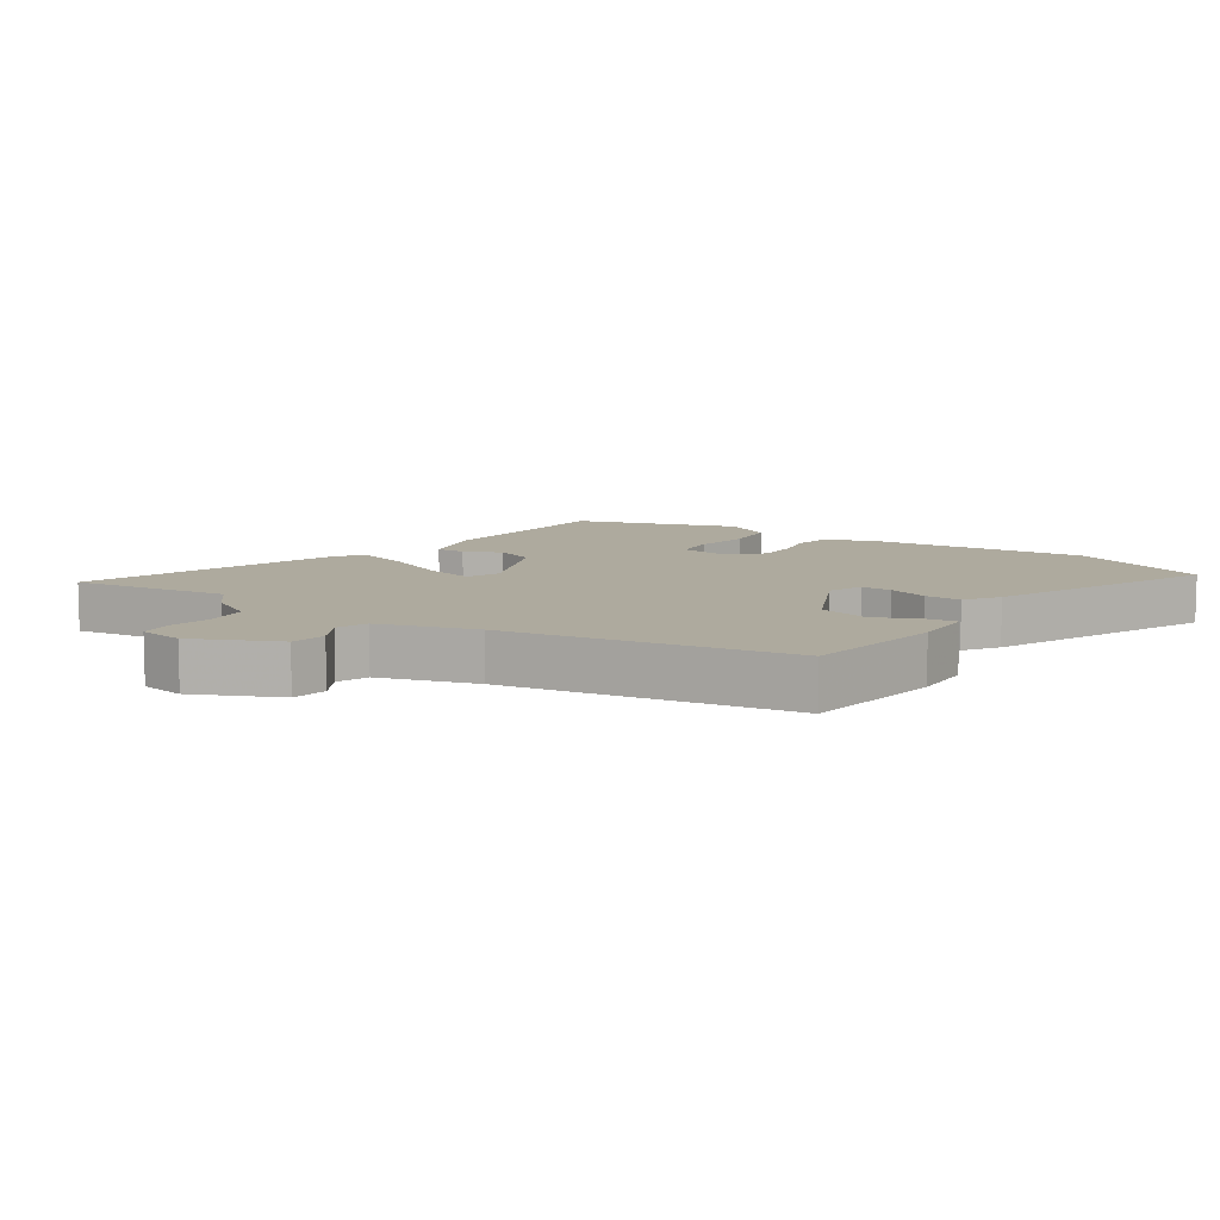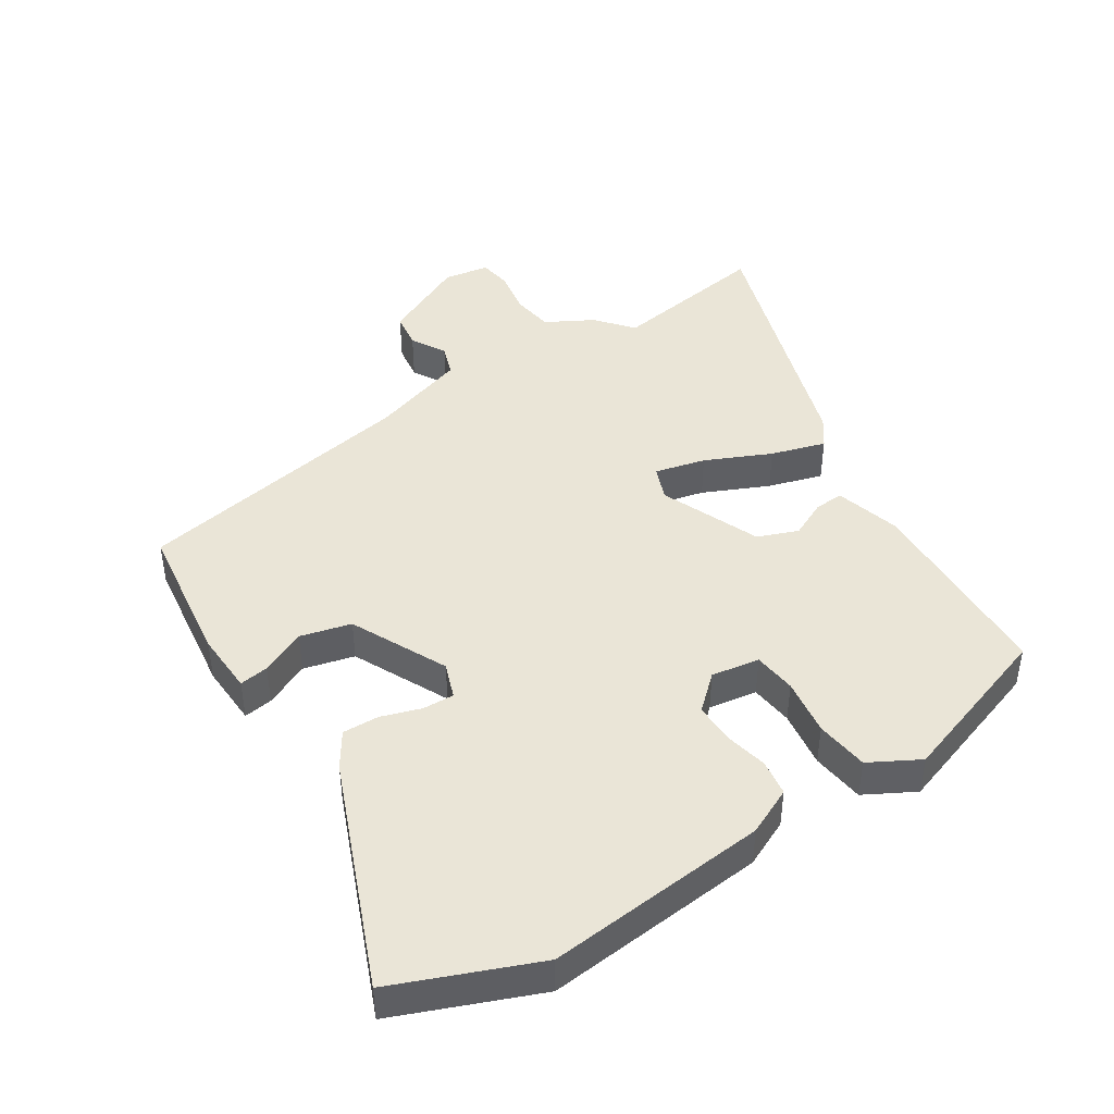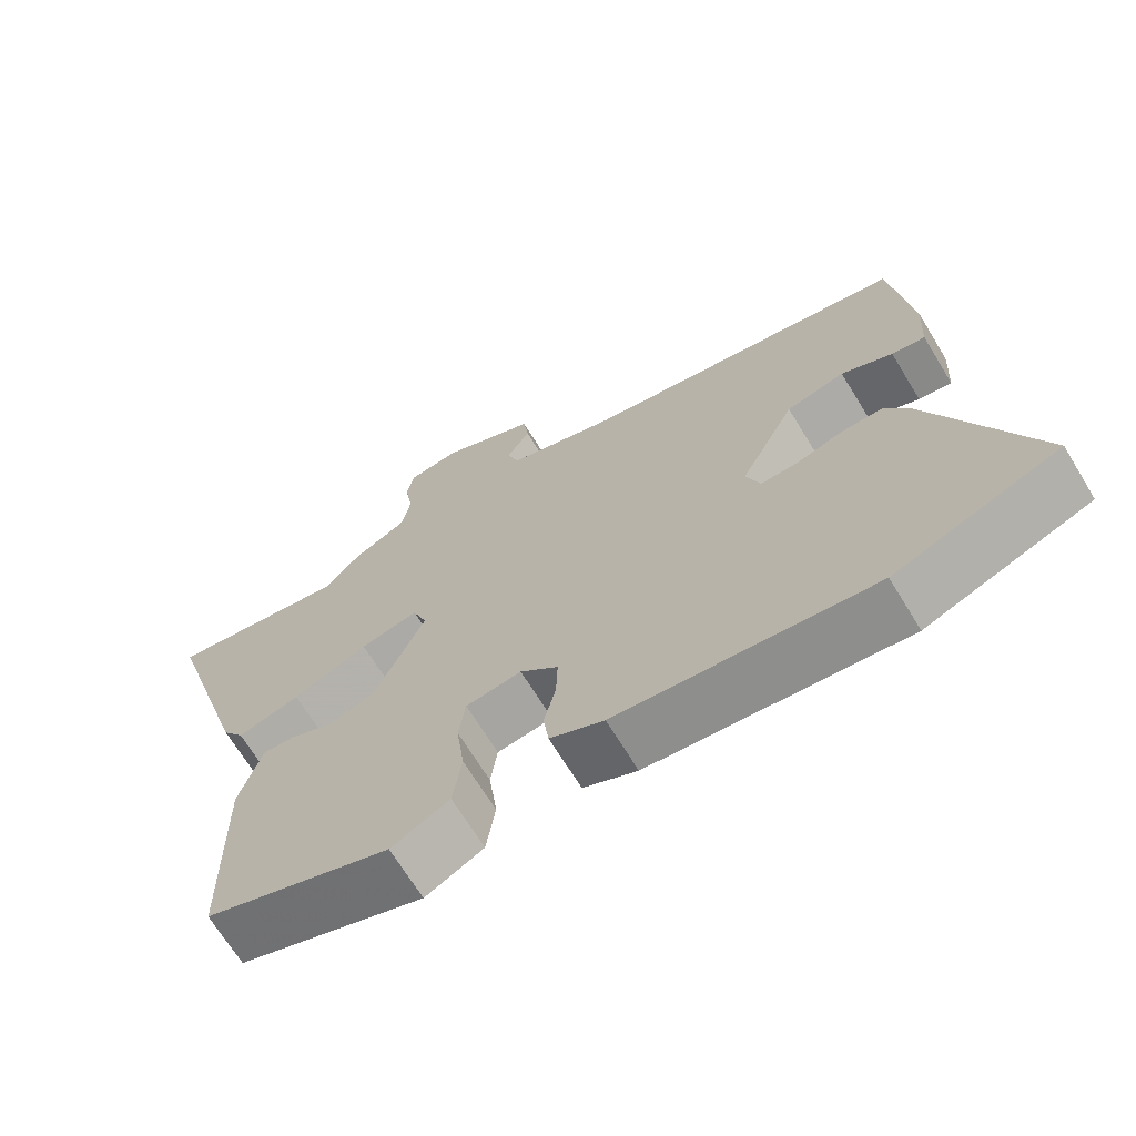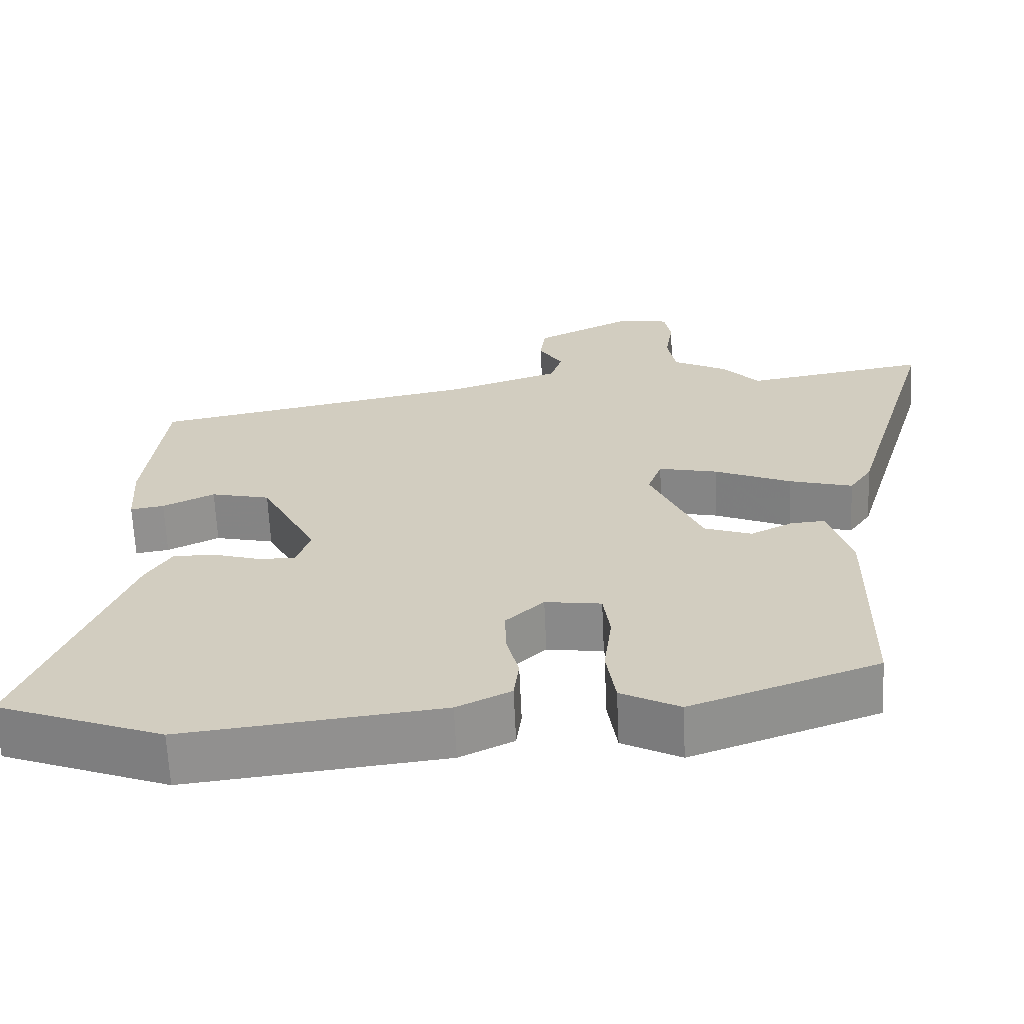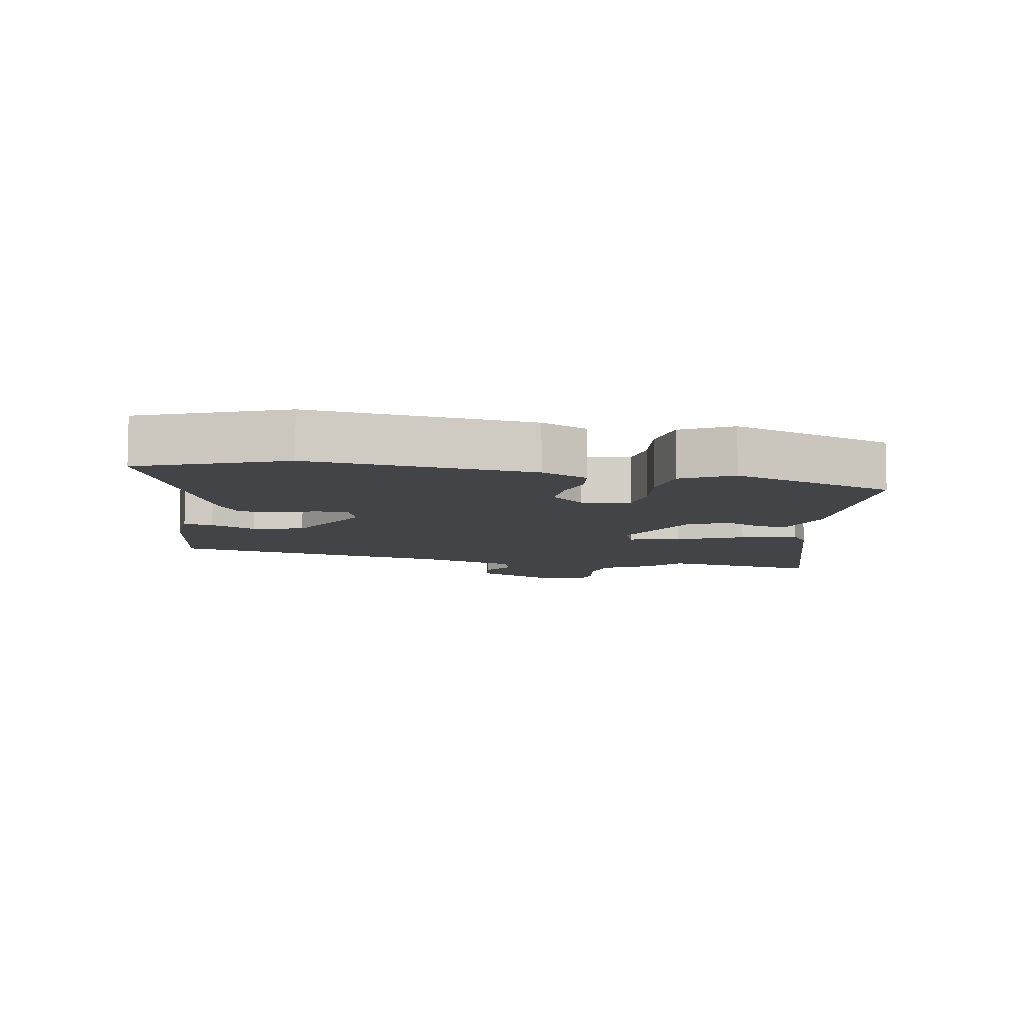
<metadata>
{"format":"obj","ext":"obj","renderer":"f3d","projection":"perspective","resolution":1024,"background":"white","views":[{"elev":9.3,"azim":35.5,"up":"+Y"},{"elev":44.3,"azim":148.3,"up":"+Y"},{"elev":-68.9,"azim":31.5,"up":"+Z"},{"elev":-65.0,"azim":-177.4,"up":"+Z"},{"elev":-8.2,"azim":170.0,"up":"+Y"}]}
</metadata>
<code>
v 0.596 0.07 -0.463
v 0.375 0.07 -0.548
v 0.032 0.07 -0.51
v -0.04 0.07 -0.475
v -0.047 0.07 -0.419
v -0.031 0.07 -0.353
v -0.029 0.07 -0.29
v -0.08 0.07 -0.242
v -0.155 0.07 -0.253
v -0.164 0.07 -0.319
v -0.153 0.07 -0.408
v -0.165 0.07 -0.49
v -0.243 0.07 -0.531
v -0.493 0.07 -0.442
v -0.498 0.07 -0.133
v -0.467 0.07 -0.032
v -0.422 0.07 -0.035
v -0.365 0.07 -0.063
v -0.302 0.07 -0.04
v -0.234 0.07 0.113
v -0.253 0.07 0.166
v -0.332 0.07 0.148
v -0.434 0.07 0.104
v -0.519 0.07 0.08
v -0.549 0.07 0.124
v -0.669 0.07 0.528
v -0.423 0.07 0.487
v -0.375 0.07 0.542
v -0.301 0.07 0.581
v -0.29 0.07 0.646
v -0.301 0.07 0.715
v -0.292 0.07 0.766
v -0.221 0.07 0.776
v -0.092 0.07 0.712
v -0.085 0.07 0.656
v -0.117 0.07 0.604
v -0.101 0.07 0.555
v 0.048 0.07 0.505
v 0.487 0.07 0.42
v 0.513 0.07 0.197
v 0.507 0.07 0.101
v 0.462 0.07 0.108
v 0.393 0.07 0.141
v 0.314 0.07 0.122
v 0.239 0.07 -0.025
v 0.258 0.07 -0.08
v 0.307 0.07 -0.079
v 0.369 0.07 -0.06
v 0.426 0.07 -0.059
v 0.46 0.07 -0.113
v 0.596 0 -0.463
v 0.375 0 -0.548
v 0.032 0 -0.51
v -0.04 0 -0.475
v -0.047 0 -0.419
v -0.031 0 -0.353
v -0.029 0 -0.29
v -0.08 0 -0.242
v -0.155 0 -0.253
v -0.164 0 -0.319
v -0.153 0 -0.408
v -0.165 0 -0.49
v -0.243 0 -0.531
v -0.493 0 -0.442
v -0.498 0 -0.133
v -0.467 0 -0.032
v -0.422 0 -0.035
v -0.365 0 -0.063
v -0.302 0 -0.04
v -0.234 0 0.113
v -0.253 0 0.166
v -0.332 0 0.148
v -0.434 0 0.104
v -0.519 0 0.08
v -0.549 0 0.124
v -0.669 0 0.528
v -0.423 0 0.487
v -0.375 0 0.542
v -0.301 0 0.581
v -0.29 0 0.646
v -0.301 0 0.715
v -0.292 0 0.766
v -0.221 0 0.776
v -0.092 0 0.712
v -0.085 0 0.656
v -0.117 0 0.604
v -0.101 0 0.555
v 0.048 0 0.505
v 0.487 0 0.42
v 0.513 0 0.197
v 0.507 0 0.101
v 0.462 0 0.108
v 0.393 0 0.141
v 0.314 0 0.122
v 0.239 0 -0.025
v 0.258 0 -0.08
v 0.307 0 -0.079
v 0.369 0 -0.06
v 0.426 0 -0.059
v 0.46 0 -0.113
f 4 5 6
f 3 4 6
f 2 3 6
f 1 2 6
f 50 1 6
f 49 50 6
f 48 49 6
f 47 48 6
f 46 47 6 7
f 45 46 7 8
f 44 45 8 9
f 41 42 43
f 40 41 43
f 39 40 43
f 38 39 43
f 37 38 43 44
f 34 35 36
f 33 34 36
f 32 33 36
f 31 32 36
f 30 31 36
f 29 30 36 37
f 29 37 44
f 28 29 44
f 27 28 44
f 25 26 27
f 24 25 27
f 23 24 27
f 22 23 27
f 21 22 27
f 16 17 18
f 15 16 18
f 14 15 18
f 13 14 18
f 12 13 18
f 11 12 18
f 10 11 18
f 9 10 18 19
f 44 9 19 20
f 21 27 44
f 20 21 44
f 56 55 54
f 56 54 53
f 56 53 52
f 56 52 51
f 56 51 100
f 56 100 99
f 56 99 98
f 56 98 97
f 57 56 97 96
f 58 57 96 95
f 59 58 95 94
f 93 92 91
f 93 91 90
f 93 90 89
f 93 89 88
f 94 93 88 87
f 86 85 84
f 86 84 83
f 86 83 82
f 86 82 81
f 86 81 80
f 87 86 80 79
f 94 87 79
f 94 79 78
f 94 78 77
f 77 76 75
f 77 75 74
f 77 74 73
f 77 73 72
f 77 72 71
f 68 67 66
f 68 66 65
f 68 65 64
f 68 64 63
f 68 63 62
f 68 62 61
f 68 61 60
f 69 68 60 59
f 70 69 59 94
f 94 77 71
f 94 71 70
f 1 51 52 2
f 2 52 53 3
f 3 53 54 4
f 4 54 55 5
f 5 55 56 6
f 6 56 57 7
f 7 57 58 8
f 8 58 59 9
f 9 59 60 10
f 10 60 61 11
f 11 61 62 12
f 12 62 63 13
f 13 63 64 14
f 14 64 65 15
f 15 65 66 16
f 16 66 67 17
f 17 67 68 18
f 18 68 69 19
f 19 69 70 20
f 20 70 71 21
f 21 71 72 22
f 22 72 73 23
f 23 73 74 24
f 24 74 75 25
f 25 75 76 26
f 26 76 77 27
f 27 77 78 28
f 28 78 79 29
f 29 79 80 30
f 30 80 81 31
f 31 81 82 32
f 32 82 83 33
f 33 83 84 34
f 34 84 85 35
f 35 85 86 36
f 36 86 87 37
f 37 87 88 38
f 38 88 89 39
f 39 89 90 40
f 40 90 91 41
f 41 91 92 42
f 42 92 93 43
f 43 93 94 44
f 44 94 95 45
f 45 95 96 46
f 46 96 97 47
f 47 97 98 48
f 48 98 99 49
f 49 99 100 50
f 50 100 51 1

</code>
